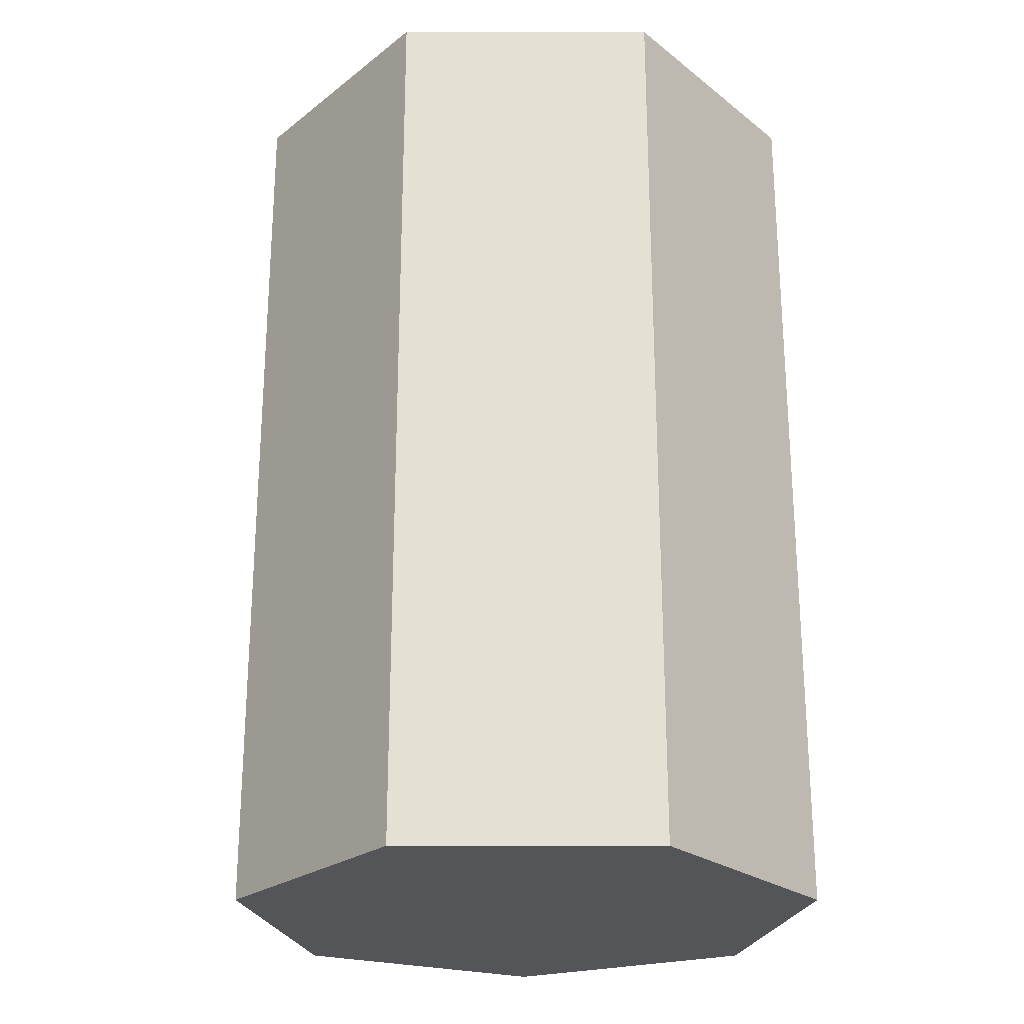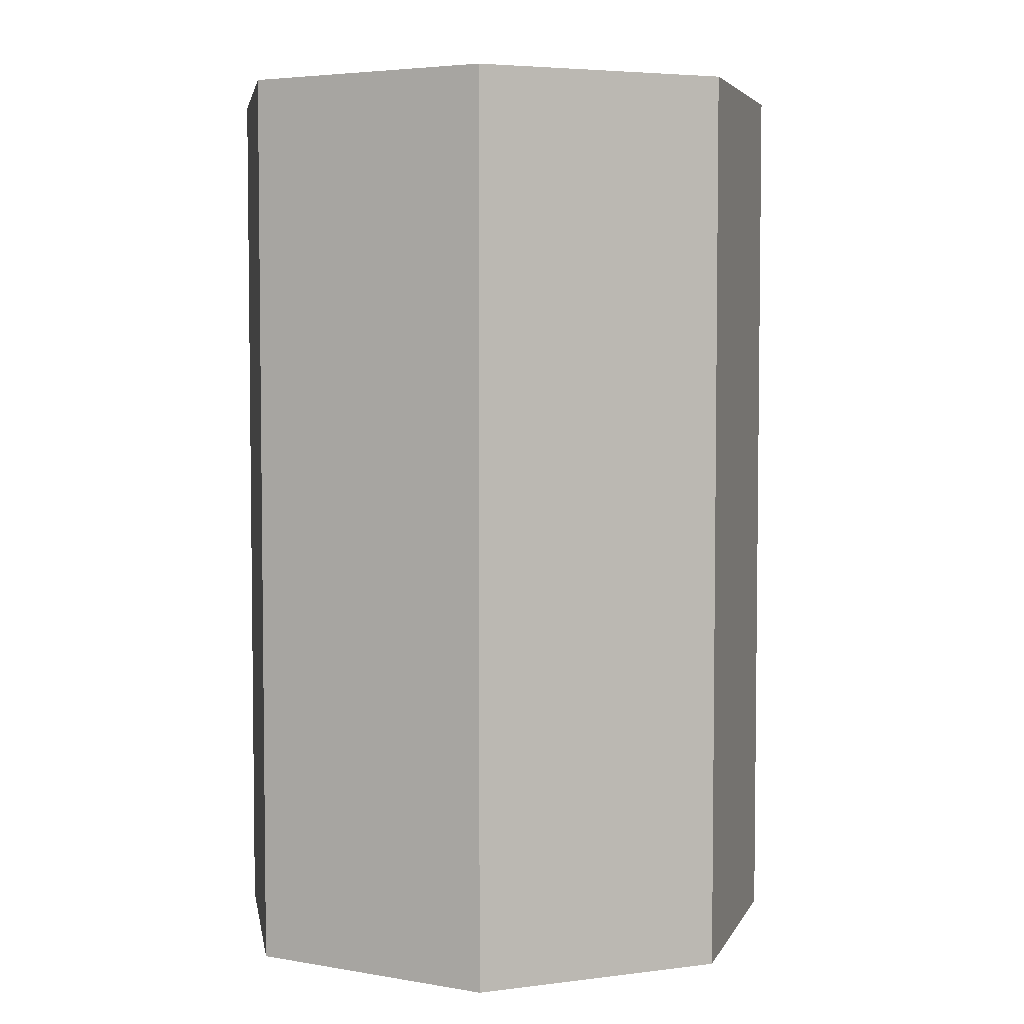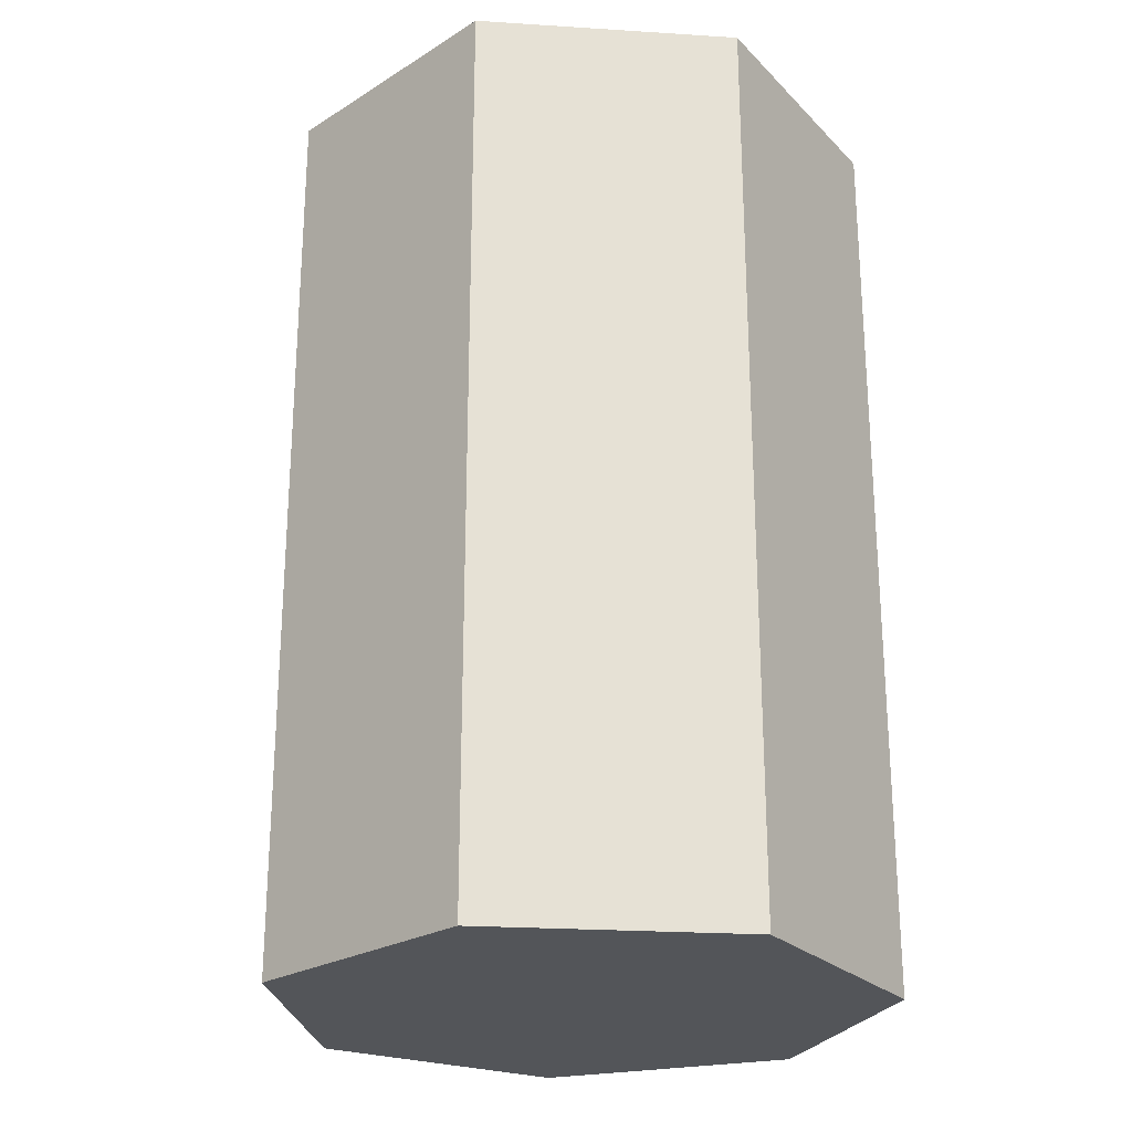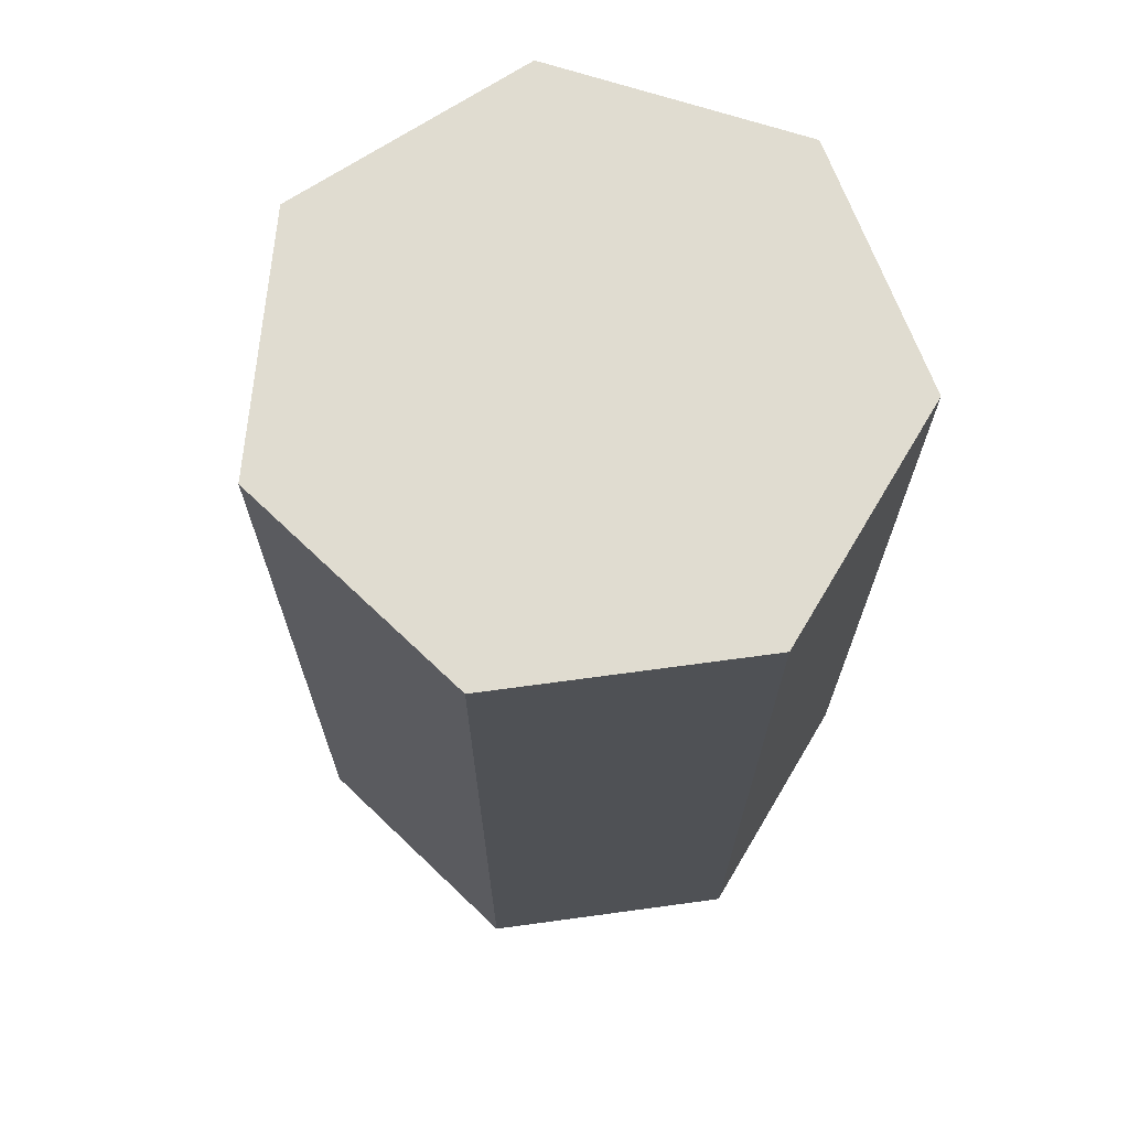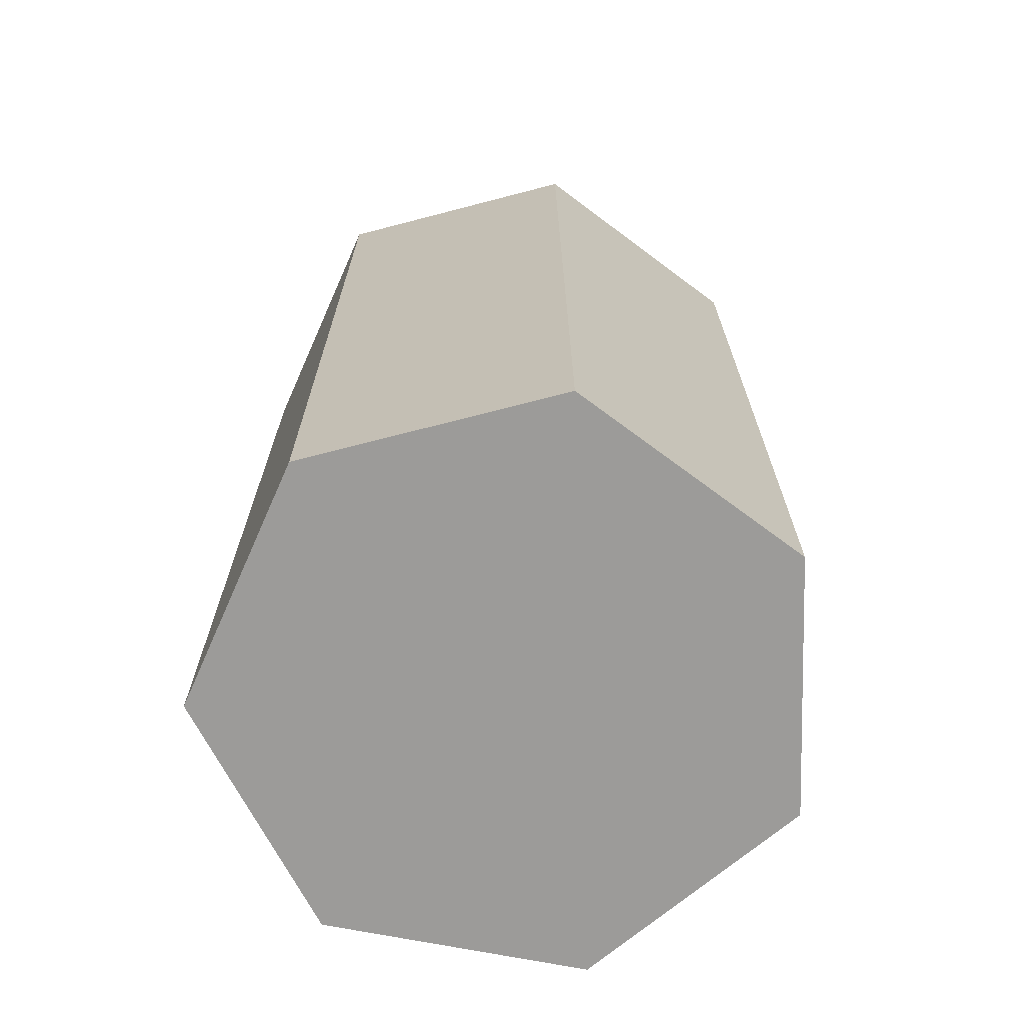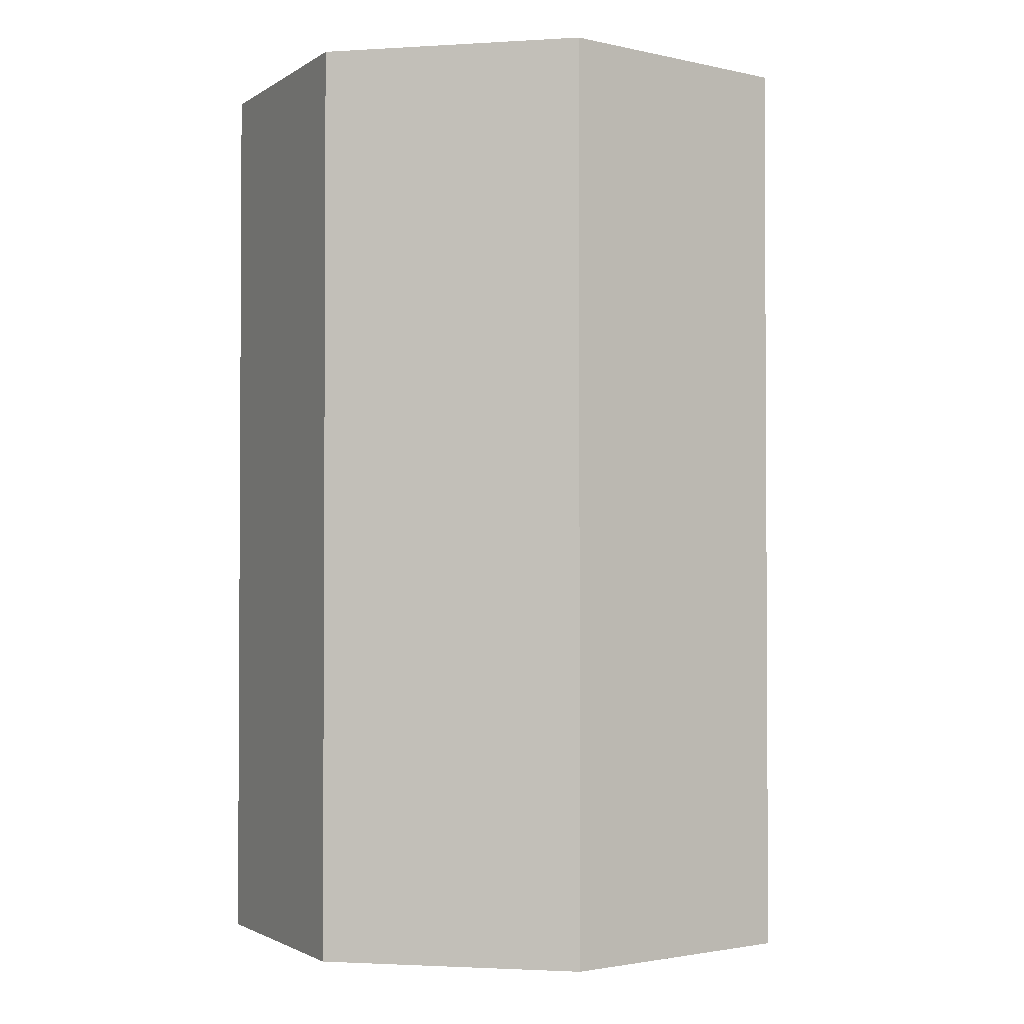
<metadata>
{"format":"obj","ext":"obj","renderer":"f3d","projection":"perspective","resolution":1024,"background":"white","views":[{"elev":-24.3,"azim":-102.9,"up":"+Y"},{"elev":4.5,"azim":80.5,"up":"+Y"},{"elev":-24.5,"azim":-57.4,"up":"+Y"},{"elev":69.5,"azim":-110.6,"up":"+Y"},{"elev":-69.9,"azim":168.9,"up":"+Y"},{"elev":-2.0,"azim":12.4,"up":"+Y"}]}
</metadata>
<code>
o soda_can
v -0.000217 -0.1647 -0.1079
v -0.000217 0.1647 -0.1079
v 0.0844 -0.1647 -0.06712
v 0.0844 0.1647 -0.06712
v 0.1053 -0.1647 0.02444
v 0.1053 0.1647 0.02444
v 0.04674 -0.1647 0.09787
v 0.04674 0.1647 0.09787
v -0.04718 -0.1647 0.09787
v -0.04718 0.1647 0.09787
v -0.1057 -0.1647 0.02444
v -0.1057 0.1647 0.02444
v -0.08483 -0.1647 -0.06712
v -0.08483 0.1647 -0.06712
f 1 2 4 3
f 3 4 6 5
f 5 6 8 7
f 7 8 10 9
f 9 10 12 11
f 4 2 14 12 10 8 6
f 11 12 14 13
f 13 14 2 1
f 1 3 5 7 9 11 13

</code>
